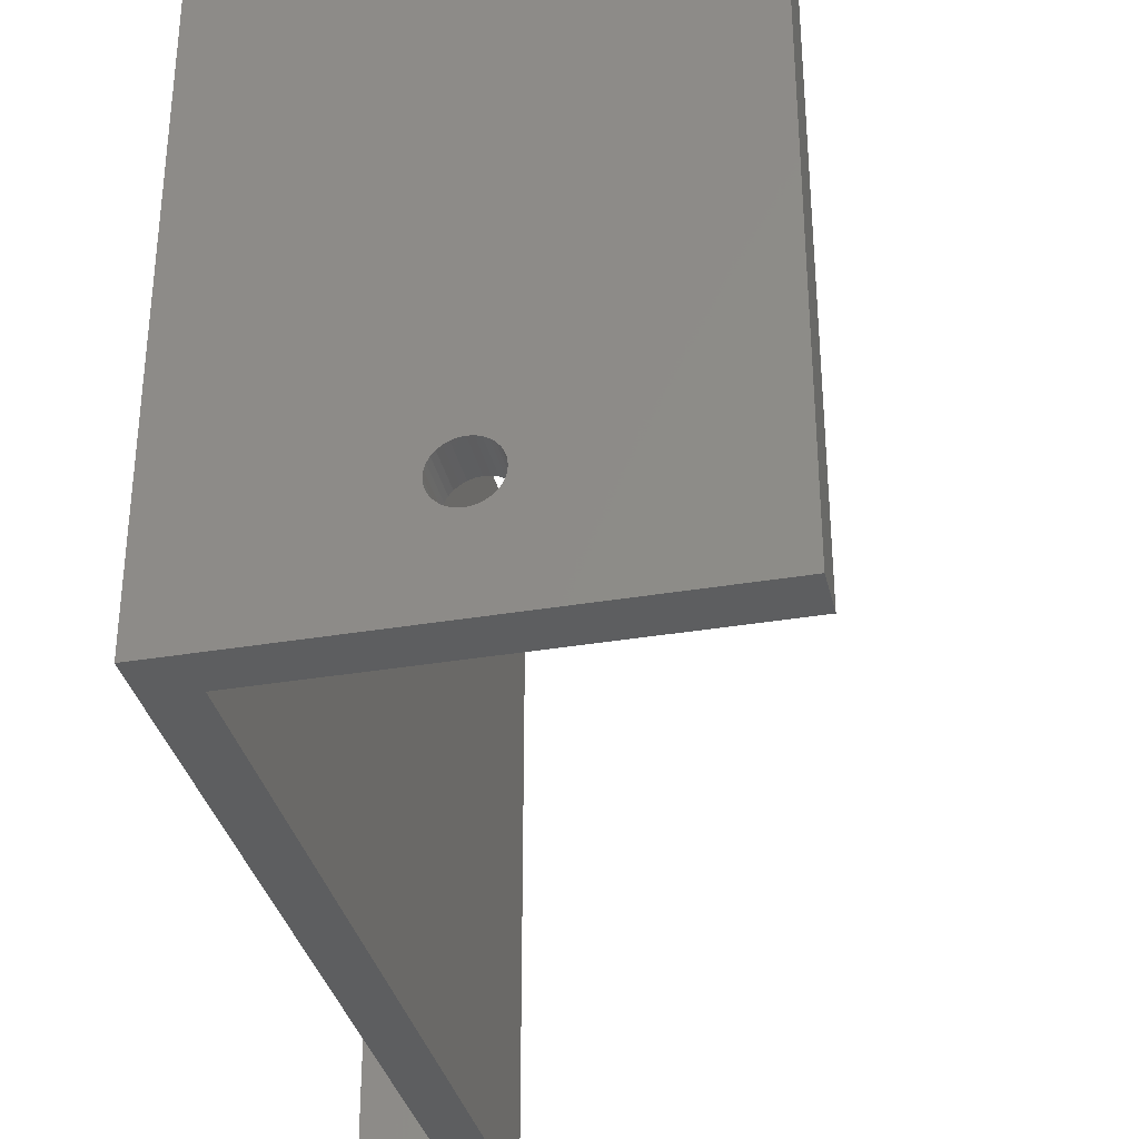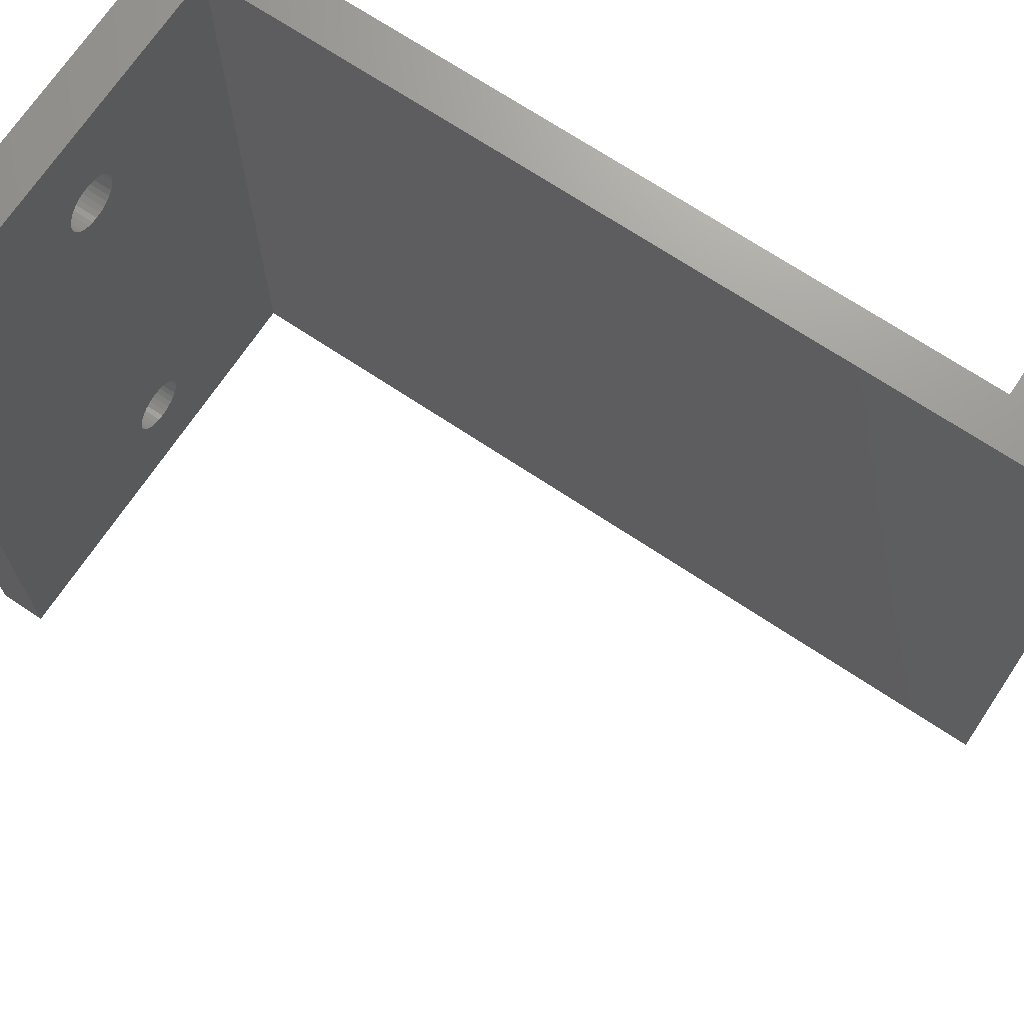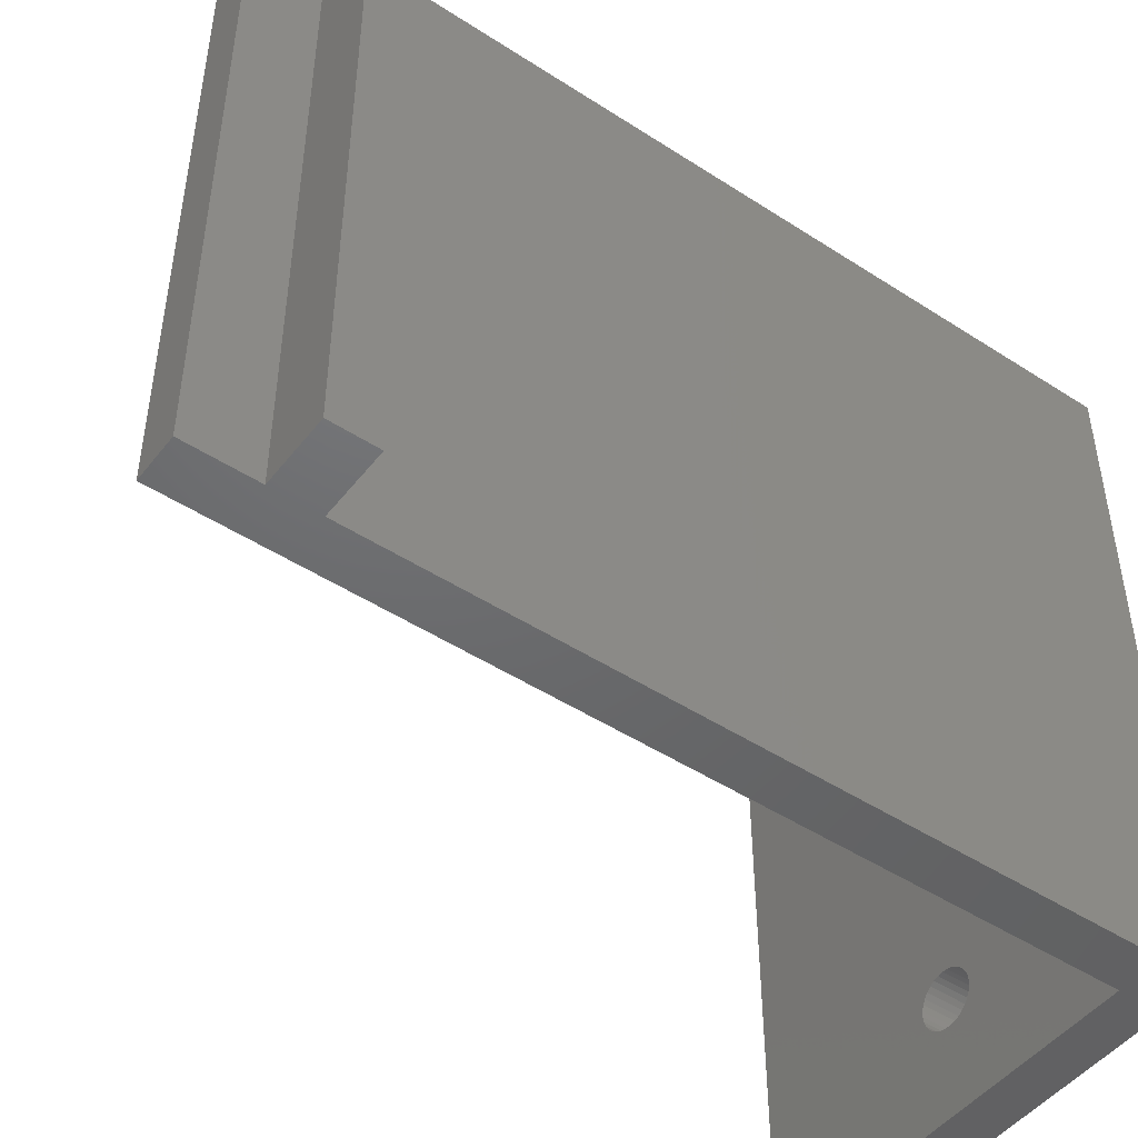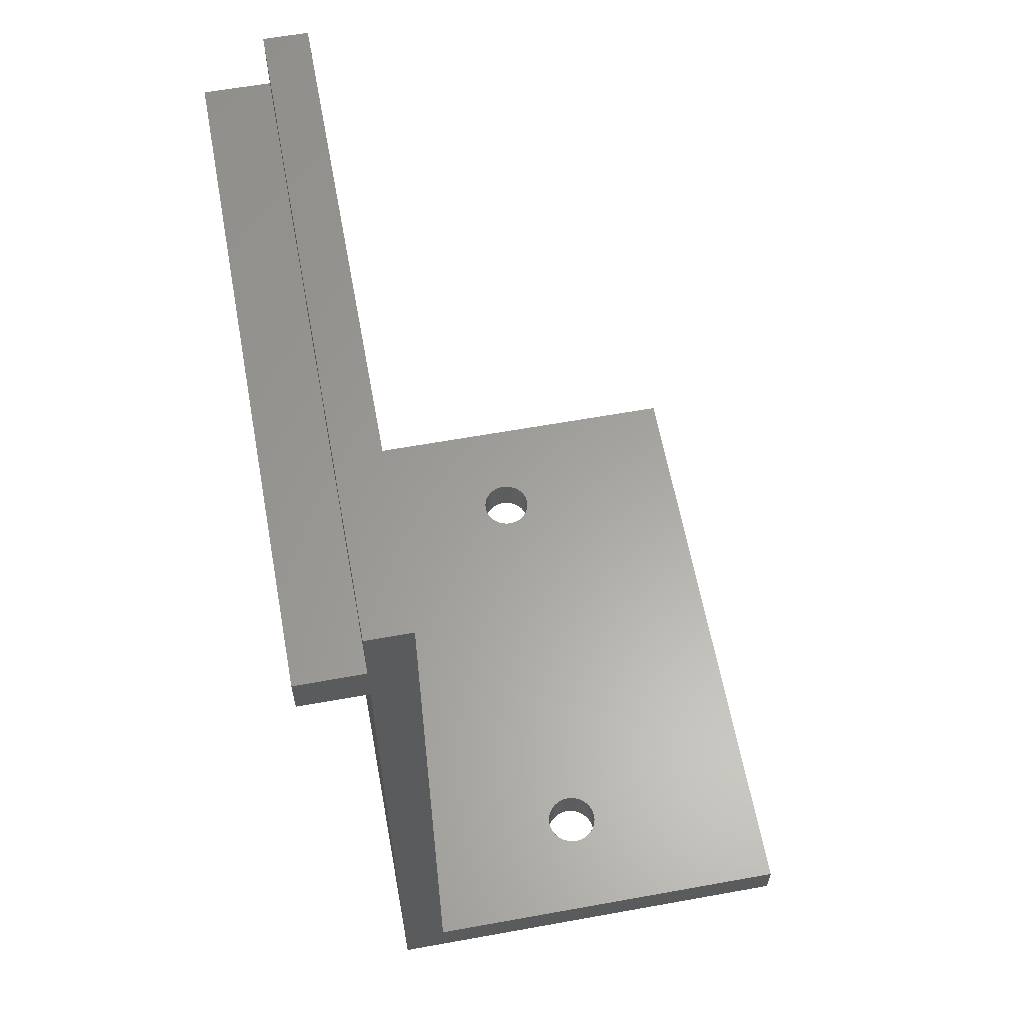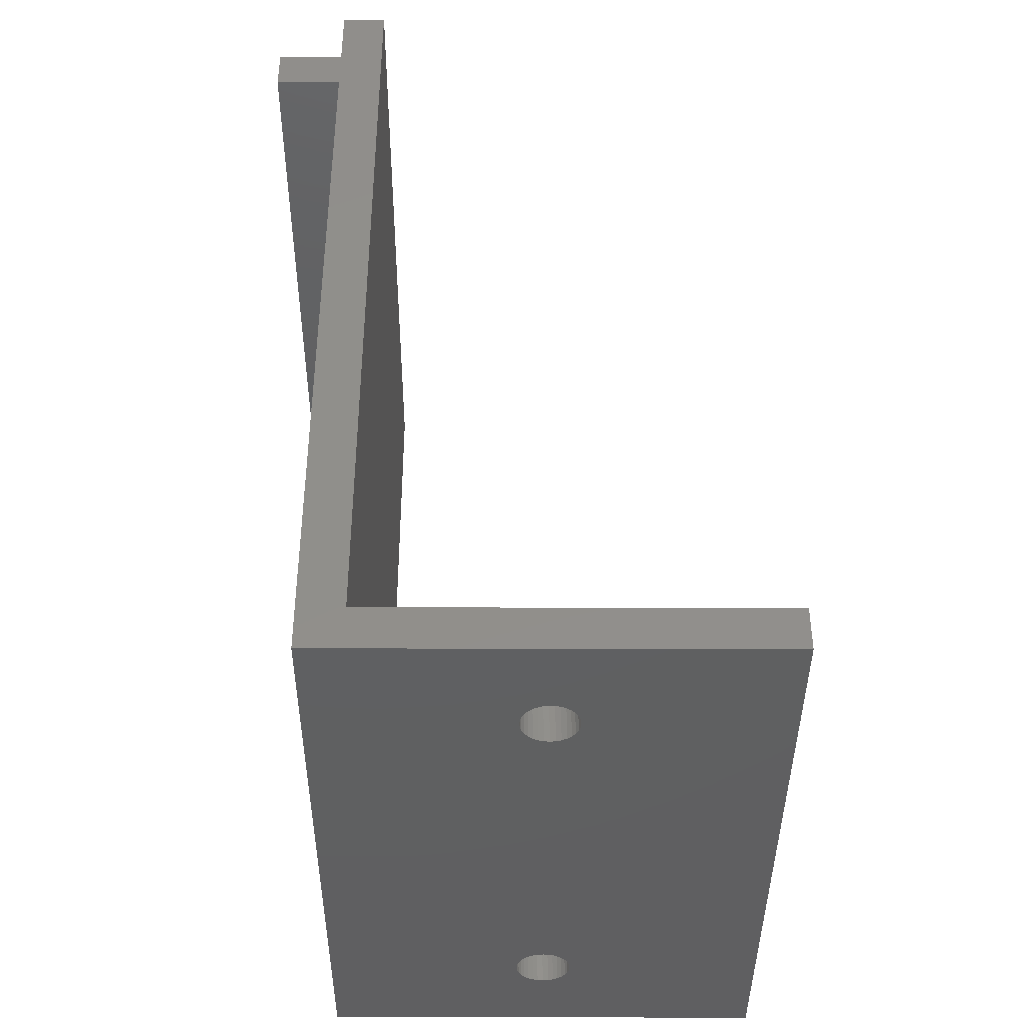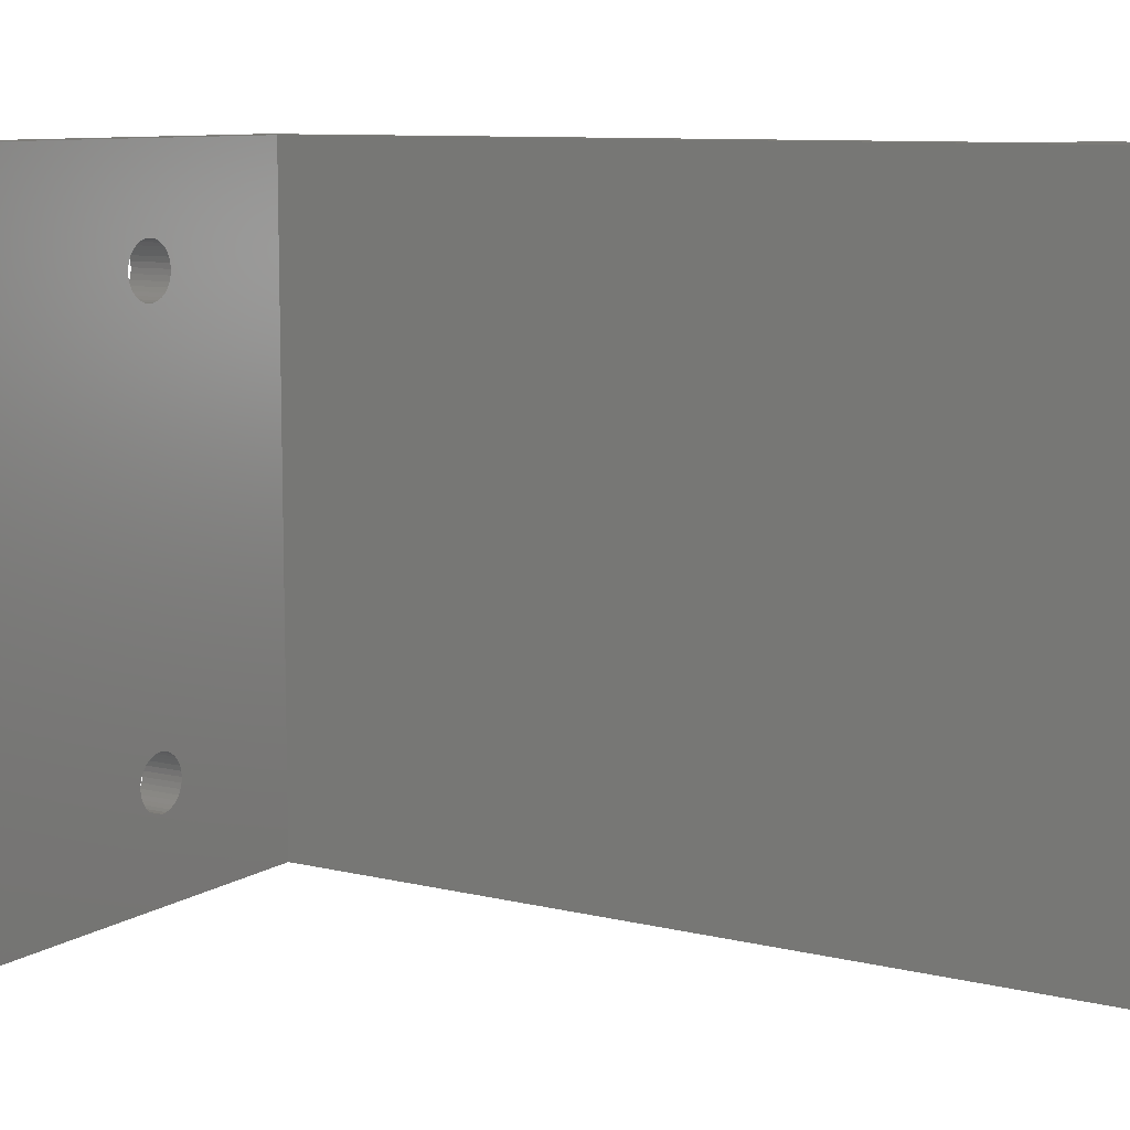
<metadata>
{"format":"stl","ext":"stl","renderer":"f3d","projection":"perspective","resolution":1024,"background":"white","views":[{"elev":-34.3,"azim":12.9,"up":"+Z"},{"elev":70.3,"azim":123.7,"up":"+Z"},{"elev":-47.9,"azim":-126.1,"up":"+Z"},{"elev":61.5,"azim":-10.4,"up":"+Y"},{"elev":-40.6,"azim":-0.2,"up":"+Y"},{"elev":9.3,"azim":122.3,"up":"+Z"}]}
</metadata>
<code>
# stl→obj: 180 verts, 364 faces
v -3 34.5 -15
v 0 36.5 -15
v 0 34.5 -15
v -3 36.5 -15
v 20 0 -15
v 2 2 -15
v 20 2 -15
v 0 0 -15
v 2 39.5 -15
v 0 39.5 -15
v 0 36.5 15
v 2 39.5 15
v 0 39.5 15
v 2 2 15
v 20 0 15
v 20 2 15
v 0 34.5 15
v 0 0 15
v -3 36.5 15
v -3 34.5 15
v 10 2 11.25
v 10.17 2 11.23
v 10.24 2 11.23
v 10.48 2 11.15
v 10.69 2 11.04
v 10.88 2 10.88
v 11.04 2 10.69
v 11.15 2 10.48
v 11.23 2 10.24
v 11.23 2 10.17
v 11.25 2 10
v 11.24 2 9.927
v 11.23 2 9.756
v 11.15 2 9.522
v 11.04 2 9.306
v 11.04 2 -9.306
v 10.88 2 9.116
v 10 2 -8.75
v 10.07 2 8.757
v 10.24 2 8.774
v 10 2 8.75
v 10.24 2 -8.774
v 10.48 2 8.845
v 10.48 2 -8.845
v 10.69 2 8.961
v 10.88 2 -9.116
v 10.17 2 -8.767
v 10.69 2 -8.961
v 11.15 2 -9.522
v 11.23 2 -9.756
v 11.23 2 -9.829
v 11.25 2 -10
v 11.24 2 -10.07
v 11.23 2 -10.24
v 10.07 2 -11.24
v 10.24 2 -11.23
v 10 2 -11.25
v 10.48 2 -11.15
v 10.69 2 -11.04
v 10.88 2 -10.88
v 11.04 2 -10.69
v 11.15 2 -10.48
v 9.829 2 11.23
v 9.756 2 11.23
v 9.522 2 11.15
v 9.306 2 11.04
v 9.116 2 10.88
v 8.961 2 10.69
v 8.845 2 10.48
v 8.774 2 10.24
v 8.767 2 10.17
v 8.75 2 10
v 8.757 2 9.927
v 8.774 2 9.756
v 8.845 2 9.522
v 8.961 2 9.306
v 8.961 2 -9.306
v 9.116 2 9.116
v 9.927 2 8.757
v 9.756 2 8.774
v 9.829 2 -8.767
v 9.756 2 -8.774
v 9.522 2 8.845
v 9.522 2 -8.845
v 9.306 2 8.961
v 9.306 2 -8.961
v 9.116 2 -9.116
v 8.845 2 -9.522
v 8.774 2 -9.756
v 8.767 2 -9.829
v 8.75 2 -10
v 8.757 2 -10.07
v 8.774 2 -10.24
v 9.927 2 -11.24
v 9.756 2 -11.23
v 8.845 2 -10.48
v 8.961 2 -10.69
v 9.116 2 -10.88
v 9.306 2 -11.04
v 9.522 2 -11.15
v 10 0 11.25
v 9.878 0 11.24
v 9.756 0 11.23
v 9.522 0 11.15
v 9.306 0 11.04
v 9.116 0 10.88
v 8.961 0 10.69
v 8.845 0 10.48
v 8.774 0 10.24
v 8.762 0 10.12
v 8.75 0 10
v 8.762 0 9.878
v 8.774 0 9.756
v 8.845 0 9.522
v 8.961 0 9.306
v 8.961 0 -9.306
v 9.116 0 9.116
v 9.878 0 8.762
v 10 0 -8.75
v 10 0 8.75
v 9.878 0 -8.762
v 9.756 0 8.774
v 9.756 0 -8.774
v 9.522 0 8.845
v 9.522 0 -8.845
v 9.306 0 8.961
v 9.116 0 -9.116
v 9.306 0 -8.961
v 8.845 0 -9.522
v 8.774 0 -9.756
v 8.762 0 -9.878
v 8.75 0 -10
v 8.762 0 -10.12
v 8.774 0 -10.24
v 9.878 0 -11.24
v 9.756 0 -11.23
v 10 0 -11.25
v 9.522 0 -11.15
v 9.306 0 -11.04
v 9.116 0 -10.88
v 8.961 0 -10.69
v 8.845 0 -10.48
v 10.12 0 11.24
v 10.24 0 11.23
v 10.48 0 11.15
v 10.69 0 11.04
v 10.88 0 10.88
v 11.04 0 10.69
v 11.15 0 10.48
v 11.23 0 10.24
v 11.24 0 10.12
v 11.25 0 10
v 11.24 0 9.878
v 11.23 0 9.756
v 11.15 0 9.522
v 11.04 0 9.306
v 11.04 0 -9.306
v 10.88 0 9.116
v 10.88 0 -9.116
v 10.69 0 8.961
v 10.12 0 8.762
v 10.12 0 -8.762
v 10.24 0 8.774
v 10.24 0 -8.774
v 10.48 0 8.845
v 10.48 0 -8.845
v 10.69 0 -8.961
v 11.15 0 -9.522
v 11.23 0 -9.756
v 11.24 0 -9.878
v 11.25 0 -10
v 11.24 0 -10.12
v 11.23 0 -10.24
v 11.15 0 -10.48
v 10.12 0 -11.24
v 10.24 0 -11.23
v 11.04 0 -10.69
v 10.88 0 -10.88
v 10.69 0 -11.04
v 10.48 0 -11.15
f 1 2 3
f 2 1 4
f 5 6 7
f 8 6 5
f 3 6 8
f 6 3 9
f 2 9 3
f 9 2 10
f 11 12 13
f 14 15 16
f 17 12 11
f 12 17 14
f 14 18 15
f 18 14 17
f 19 17 11
f 17 19 20
f 16 21 14
f 16 22 21
f 16 23 22
f 16 24 23
f 16 25 24
f 16 26 25
f 16 27 26
f 16 28 27
f 16 29 28
f 16 30 29
f 16 31 30
f 16 32 31
f 16 33 32
f 16 34 33
f 16 35 34
f 36 35 16
f 35 36 37
f 38 39 40
f 39 38 41
f 42 40 43
f 44 43 45
f 46 37 36
f 40 47 38
f 40 42 47
f 43 44 42
f 45 48 44
f 45 46 48
f 37 46 45
f 7 36 16
f 36 7 49
f 49 7 50
f 50 7 51
f 51 7 52
f 52 7 53
f 53 7 54
f 7 55 56
f 55 7 57
f 58 7 56
f 59 7 58
f 60 7 59
f 61 7 60
f 62 7 61
f 54 7 62
f 63 14 21
f 64 14 63
f 65 14 64
f 66 14 65
f 67 14 66
f 68 14 67
f 69 14 68
f 70 14 69
f 71 14 70
f 72 14 71
f 73 14 72
f 74 14 73
f 75 14 74
f 76 14 75
f 77 76 78
f 38 79 41
f 79 38 80
f 81 80 38
f 82 80 81
f 80 82 83
f 84 83 82
f 83 84 85
f 86 85 84
f 85 86 78
f 87 78 86
f 77 78 87
f 76 77 14
f 6 77 88
f 6 88 89
f 6 89 90
f 6 90 91
f 6 91 92
f 6 92 93
f 6 94 57
f 6 57 7
f 94 6 95
f 77 6 14
f 96 6 93
f 97 6 96
f 98 6 97
f 99 6 98
f 100 6 99
f 95 6 100
f 14 9 12
f 9 14 6
f 9 13 12
f 13 9 10
f 2 13 10
f 13 2 11
f 2 19 11
f 19 2 4
f 1 19 4
f 19 1 20
f 1 17 20
f 17 1 3
f 8 17 3
f 17 8 18
f 18 101 15
f 18 102 101
f 18 103 102
f 18 104 103
f 18 105 104
f 18 106 105
f 18 107 106
f 18 108 107
f 18 109 108
f 18 110 109
f 18 111 110
f 18 112 111
f 18 113 112
f 18 114 113
f 18 115 114
f 116 115 18
f 115 116 117
f 118 119 120
f 121 118 122
f 123 122 124
f 125 124 126
f 127 117 116
f 118 121 119
f 122 123 121
f 124 125 123
f 126 128 125
f 126 127 128
f 117 127 126
f 8 116 18
f 116 8 129
f 129 8 130
f 130 8 131
f 131 8 132
f 132 8 133
f 133 8 134
f 8 135 136
f 135 8 137
f 138 8 136
f 139 8 138
f 140 8 139
f 141 8 140
f 142 8 141
f 134 8 142
f 143 15 101
f 144 15 143
f 145 15 144
f 146 15 145
f 147 15 146
f 148 15 147
f 149 15 148
f 150 15 149
f 151 15 150
f 152 15 151
f 153 15 152
f 154 15 153
f 155 15 154
f 156 15 155
f 157 156 158
f 159 158 160
f 119 161 120
f 162 161 119
f 161 162 163
f 164 163 162
f 163 164 165
f 166 165 164
f 165 166 160
f 167 160 166
f 159 160 167
f 158 159 157
f 156 157 15
f 5 157 168
f 5 168 169
f 5 169 170
f 5 170 171
f 5 171 172
f 5 172 173
f 5 173 174
f 5 175 137
f 5 137 8
f 175 5 176
f 157 5 15
f 177 5 174
f 178 5 177
f 179 5 178
f 180 5 179
f 176 5 180
f 15 7 16
f 7 15 5
f 150 30 151
f 30 150 29
f 110 72 71
f 72 110 111
f 153 33 154
f 33 153 32
f 80 118 79
f 118 80 122
f 145 25 146
f 25 145 24
f 105 65 104
f 65 105 66
f 108 70 69
f 70 108 109
f 149 27 28
f 27 149 148
f 146 26 147
f 26 146 25
f 103 63 102
f 63 103 64
f 112 74 73
f 74 112 113
f 111 73 72
f 73 111 112
f 107 69 68
f 69 107 108
f 151 31 152
f 31 151 30
f 152 32 153
f 32 152 31
f 156 34 35
f 34 156 155
f 43 160 45
f 160 43 165
f 40 161 163
f 161 40 39
f 120 39 41
f 39 120 161
f 85 124 83
f 124 85 126
f 115 78 76
f 78 115 117
f 150 28 29
f 28 150 149
f 148 26 27
f 26 148 147
f 144 24 145
f 24 144 23
f 102 21 101
f 21 102 63
f 21 143 101
f 143 21 22
f 109 71 70
f 71 109 110
f 104 64 103
f 64 104 65
f 106 66 105
f 66 106 67
f 106 68 67
f 68 106 107
f 155 33 34
f 33 155 154
f 40 165 43
f 165 40 163
f 45 158 37
f 158 45 160
f 158 35 37
f 35 158 156
f 79 120 41
f 120 79 118
f 83 122 80
f 122 83 124
f 113 75 74
f 75 113 114
f 114 76 75
f 76 114 115
f 78 126 85
f 126 78 117
f 144 22 23
f 22 144 143
f 169 51 170
f 51 169 50
f 169 49 50
f 49 169 168
f 170 52 171
f 52 170 51
f 133 93 92
f 93 133 134
f 123 81 121
f 81 123 82
f 56 175 176
f 175 56 55
f 167 46 159
f 46 167 48
f 128 84 125
f 84 128 86
f 56 180 58
f 180 56 176
f 177 62 61
f 62 177 174
f 98 139 99
f 139 98 140
f 168 36 49
f 36 168 157
f 166 48 167
f 48 166 44
f 121 38 119
f 38 121 81
f 129 89 88
f 89 129 130
f 116 88 77
f 88 116 129
f 130 90 89
f 90 130 131
f 125 82 123
f 82 125 84
f 174 54 62
f 54 174 173
f 99 138 100
f 138 99 139
f 95 135 94
f 135 95 136
f 141 98 97
f 98 141 140
f 157 46 36
f 46 157 159
f 38 162 119
f 162 38 47
f 164 44 166
f 44 164 42
f 131 91 90
f 91 131 132
f 132 92 91
f 92 132 133
f 127 86 128
f 86 127 87
f 127 77 87
f 77 127 116
f 58 179 59
f 179 58 180
f 59 178 60
f 178 59 179
f 178 61 60
f 61 178 177
f 172 54 173
f 54 172 53
f 171 53 172
f 53 171 52
f 100 136 95
f 136 100 138
f 94 137 57
f 137 94 135
f 137 55 57
f 55 137 175
f 134 96 93
f 96 134 142
f 142 97 96
f 97 142 141
f 164 47 42
f 47 164 162

</code>
